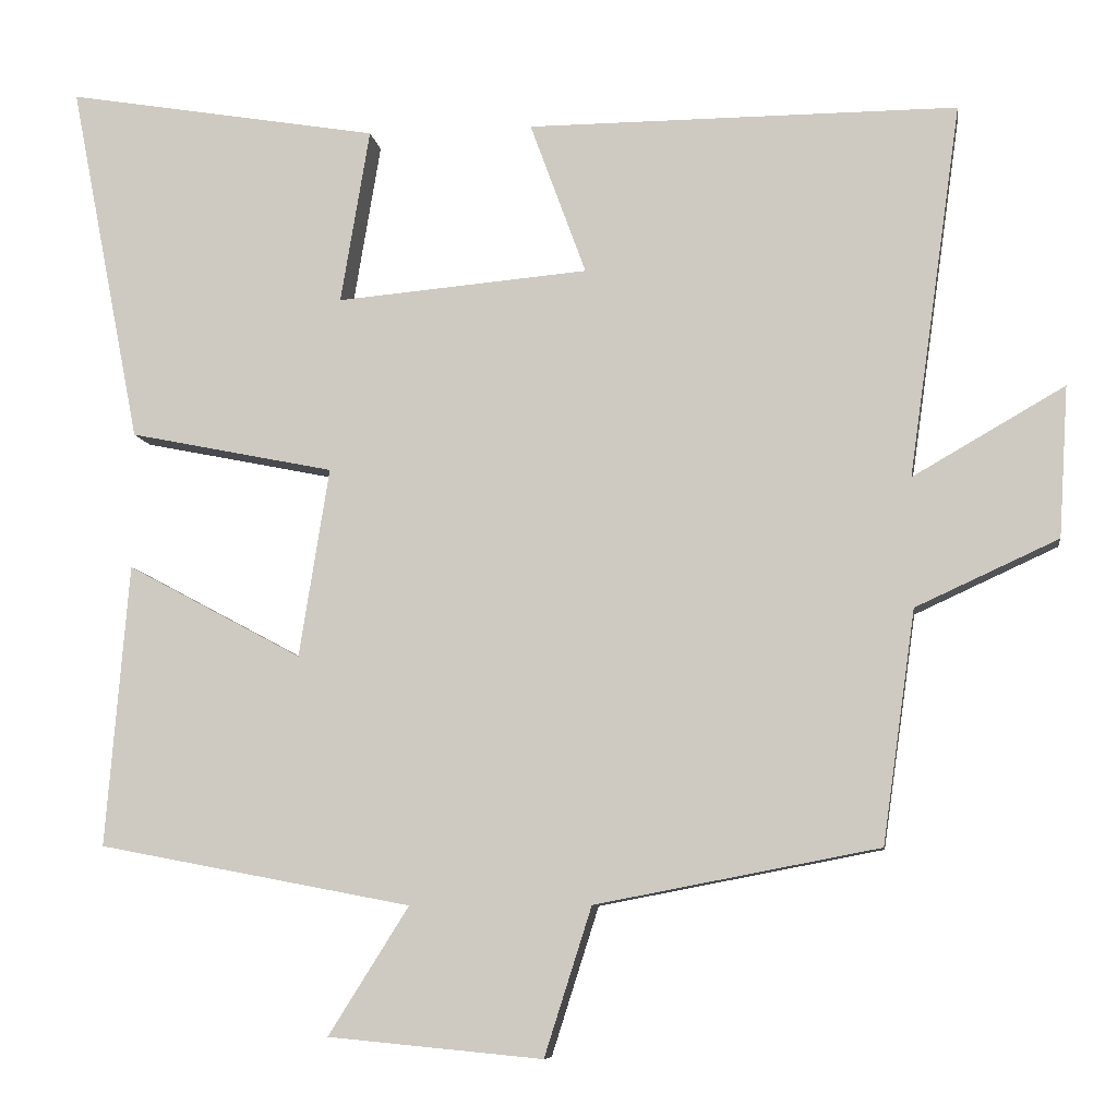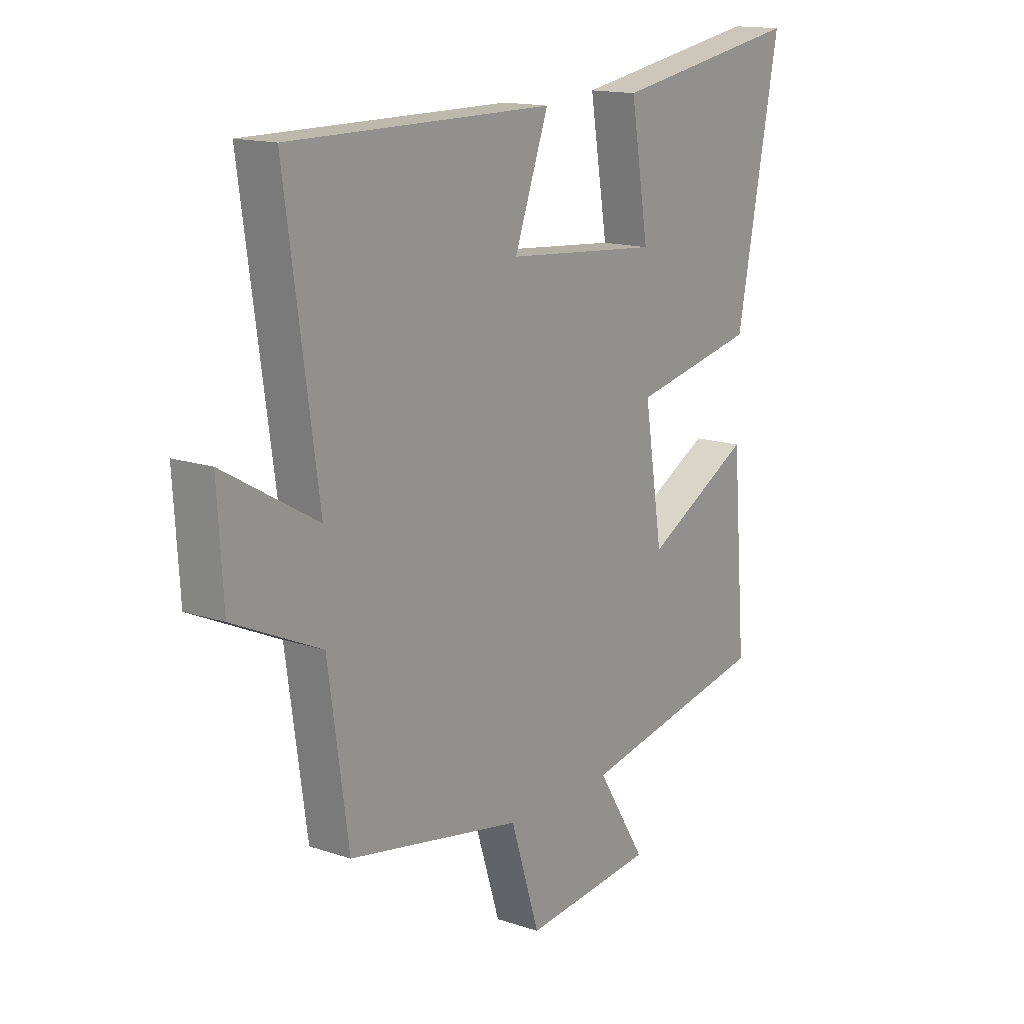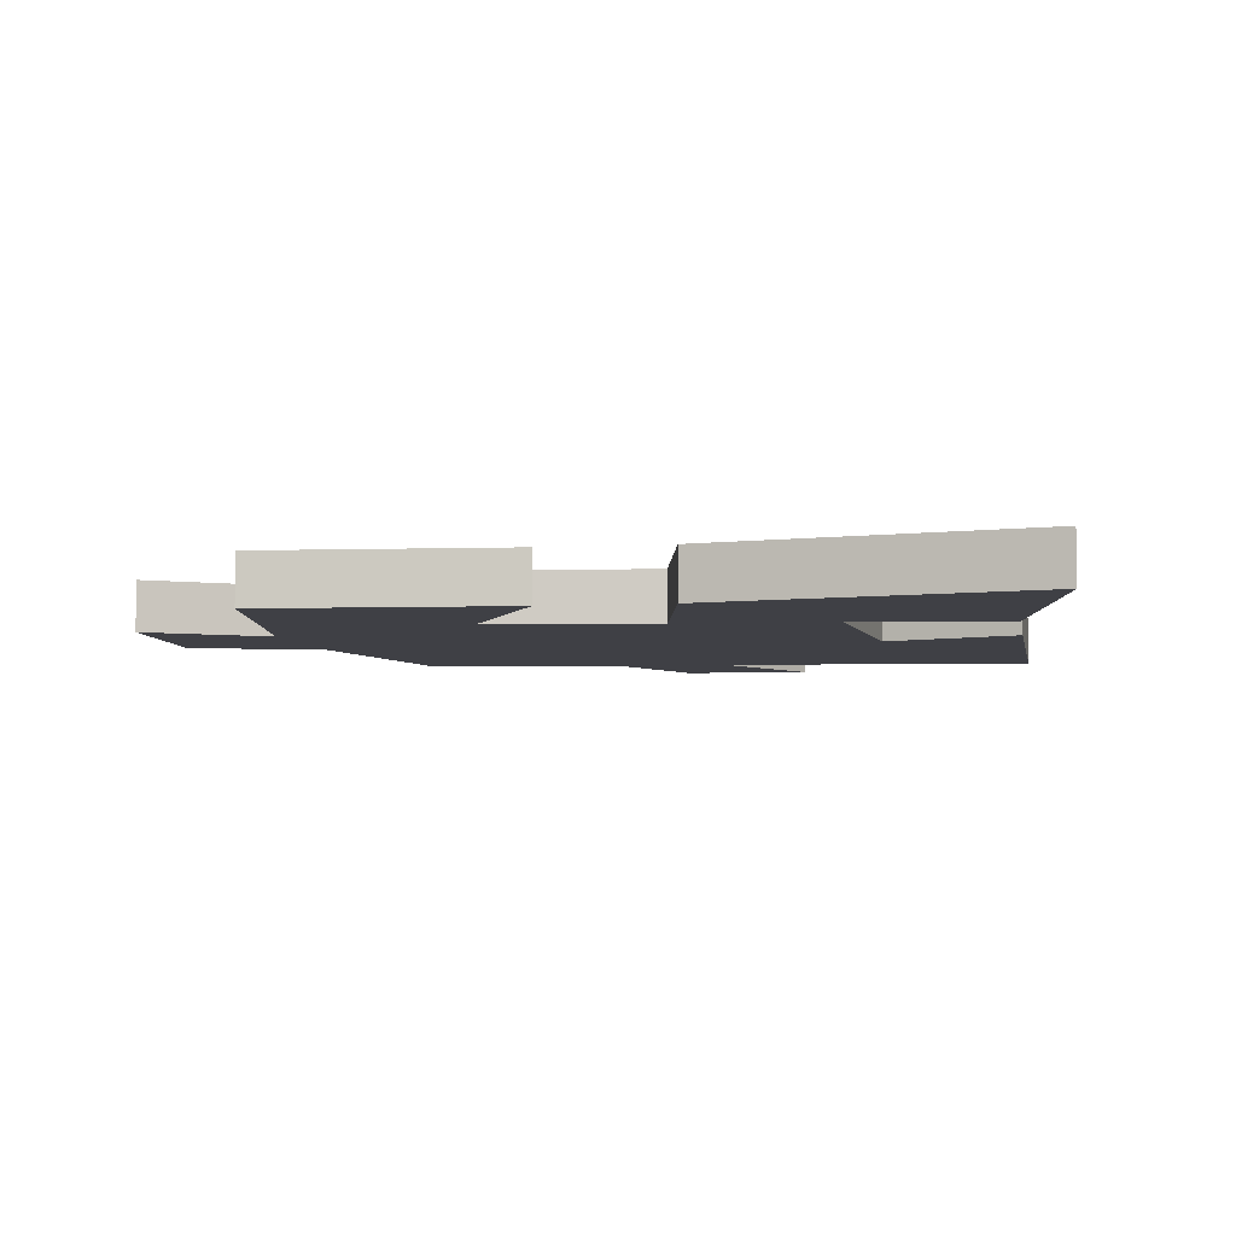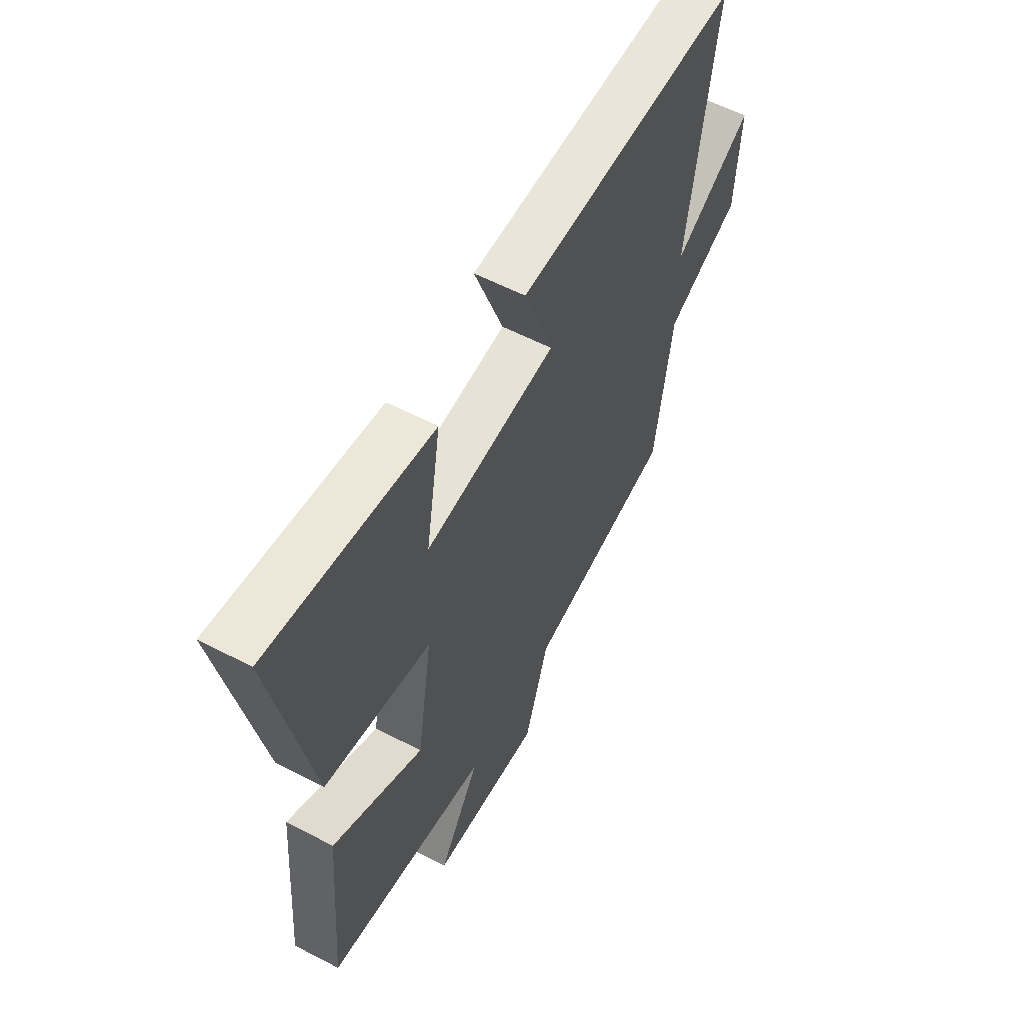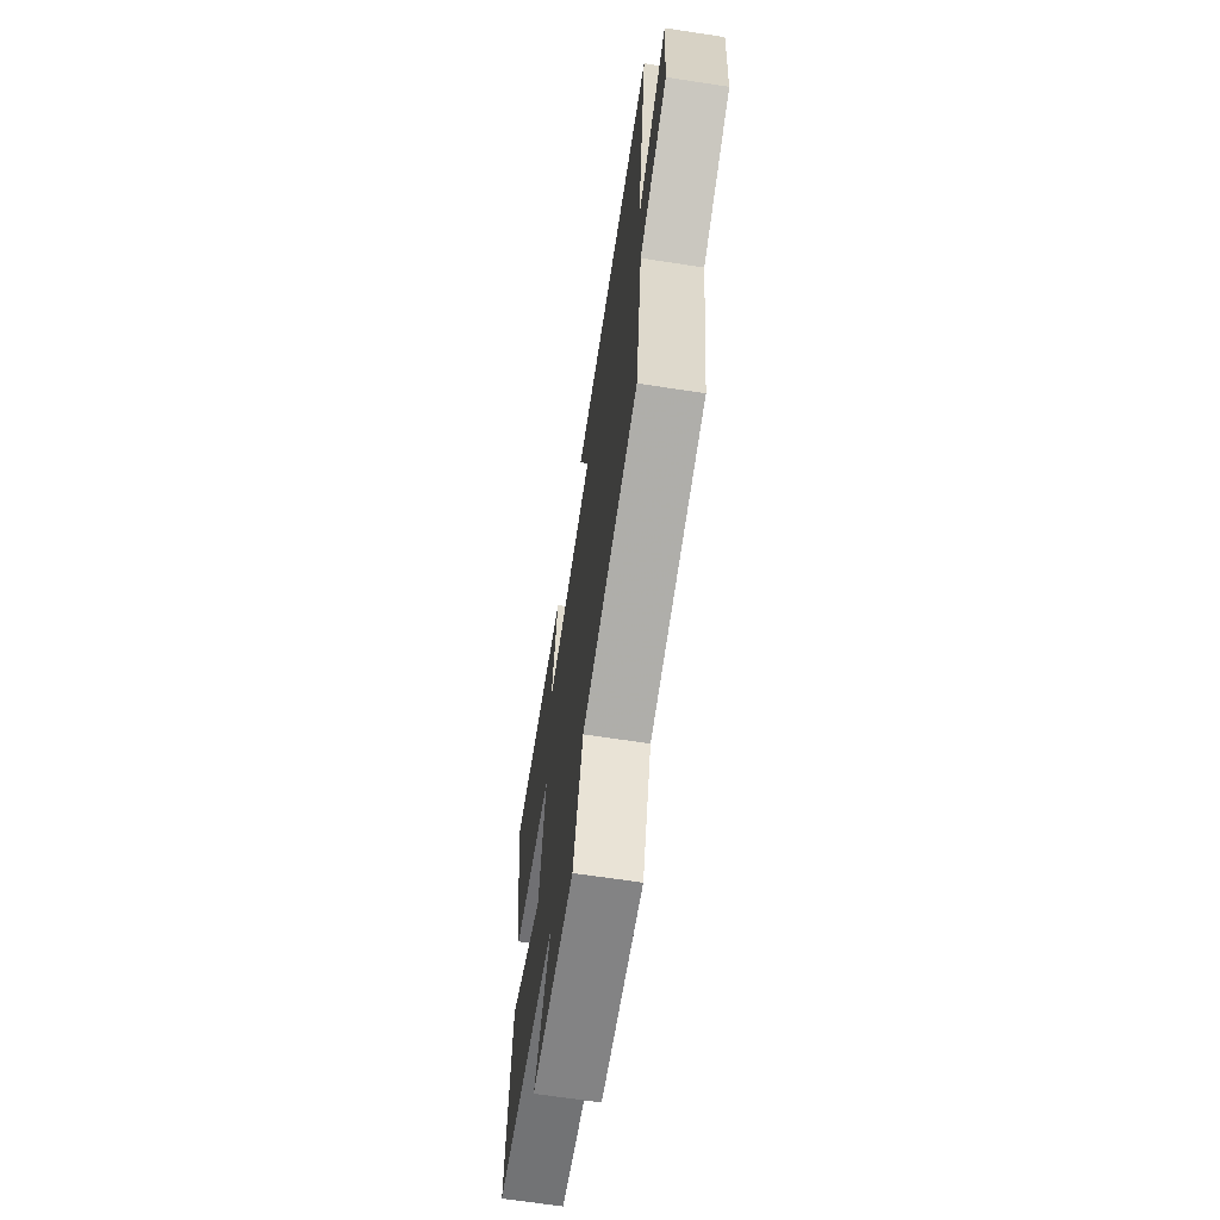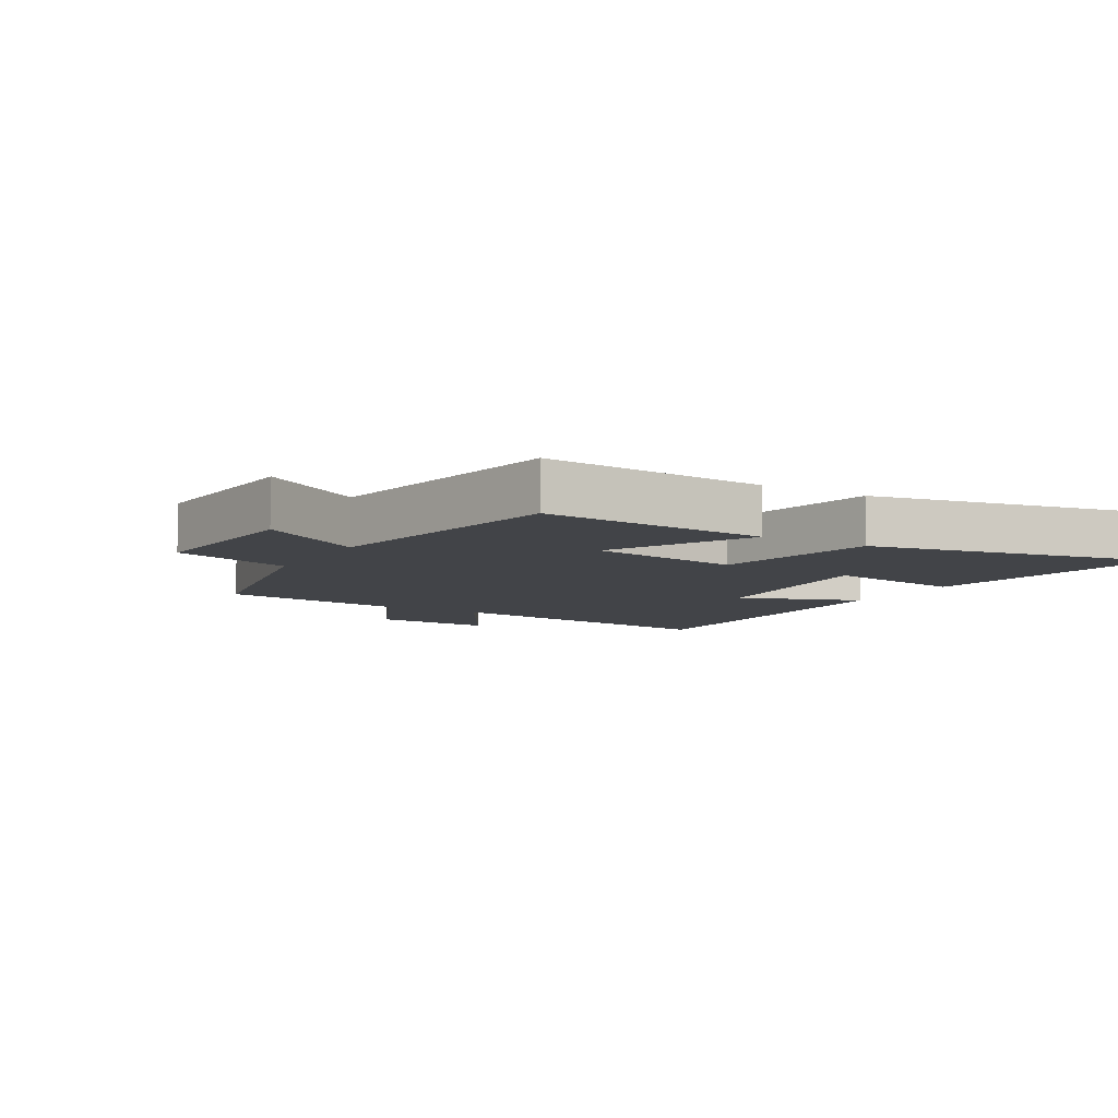
<metadata>
{"format":"obj","ext":"obj","renderer":"f3d","projection":"perspective","resolution":1024,"background":"white","views":[{"elev":-8.3,"azim":7.8,"up":"+Z"},{"elev":15.0,"azim":125.7,"up":"+Z"},{"elev":-5.2,"azim":-80.0,"up":"+Y"},{"elev":58.2,"azim":-61.7,"up":"+Z"},{"elev":-66.6,"azim":81.3,"up":"+Z"},{"elev":-7.7,"azim":-120.1,"up":"+Y"}]}
</metadata>
<code>
v 0.567 0.07 0.502
v 0.5 0.07 0.028
v 0.693 0.07 0.139
v 0.681 0.07 -0.053
v 0.5 0.07 -0.136
v 0.458 0.07 -0.431
v 0.098 0.07 -0.5
v 0.038 0.07 -0.688
v -0.234 0.07 -0.662
v -0.132 0.07 -0.5
v -0.529 0.07 -0.424
v -0.5 0.07 -0.066
v -0.278 0.07 -0.185
v -0.24 0.07 0.055
v -0.5 0.07 0.108
v -0.59 0.07 0.567
v -0.192 0.07 0.5
v -0.229 0.07 0.278
v 0.091 0.07 0.306
v 0.02 0.07 0.5
v 0.567 0 0.502
v 0.5 0 0.028
v 0.693 0 0.139
v 0.681 0 -0.053
v 0.5 0 -0.136
v 0.458 0 -0.431
v 0.098 0 -0.5
v 0.038 0 -0.688
v -0.234 0 -0.662
v -0.132 0 -0.5
v -0.529 0 -0.424
v -0.5 0 -0.066
v -0.278 0 -0.185
v -0.24 0 0.055
v -0.5 0 0.108
v -0.59 0 0.567
v -0.192 0 0.5
v -0.229 0 0.278
v 0.091 0 0.306
v 0.02 0 0.5
f 19 20 1 2
f 18 19 2
f 15 16 17 18
f 14 15 18 2
f 13 14 2
f 10 11 12 13
f 10 13 2
f 7 8 9 10
f 5 6 7 10
f 5 10 2 3
f 3 4 5
f 22 21 40 39
f 22 39 38
f 38 37 36 35
f 22 38 35 34
f 22 34 33
f 33 32 31 30
f 22 33 30
f 30 29 28 27
f 30 27 26 25
f 23 22 30 25
f 25 24 23
f 1 21 22 2
f 2 22 23 3
f 3 23 24 4
f 4 24 25 5
f 5 25 26 6
f 6 26 27 7
f 7 27 28 8
f 8 28 29 9
f 9 29 30 10
f 10 30 31 11
f 11 31 32 12
f 12 32 33 13
f 13 33 34 14
f 14 34 35 15
f 15 35 36 16
f 16 36 37 17
f 17 37 38 18
f 18 38 39 19
f 19 39 40 20
f 20 40 21 1

</code>
